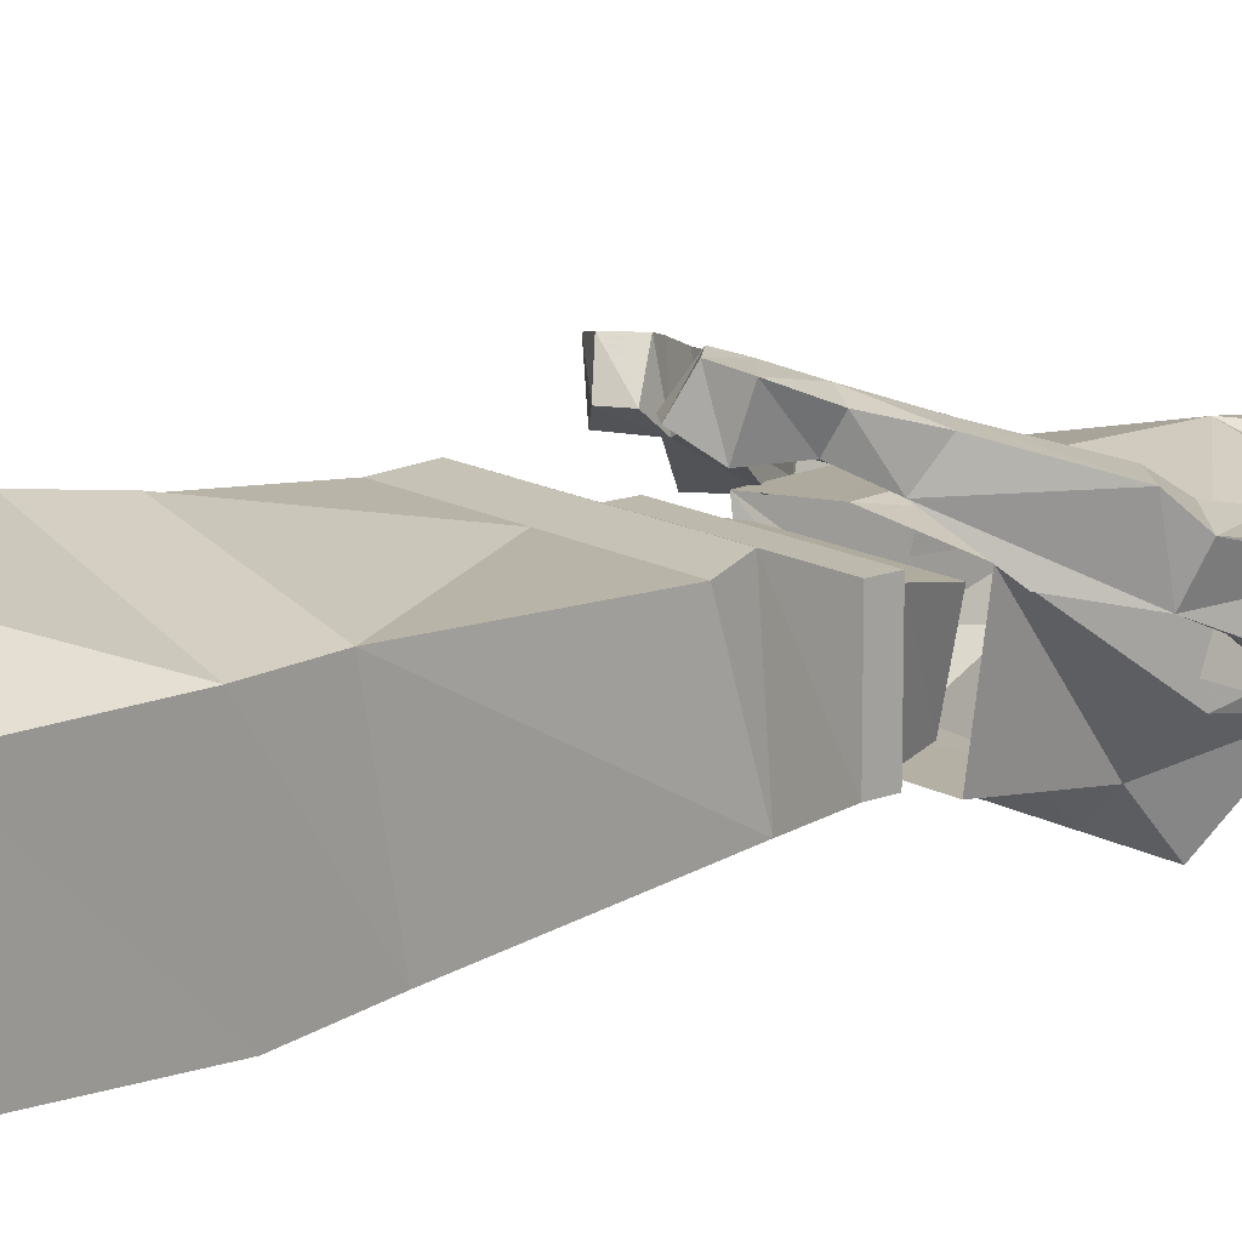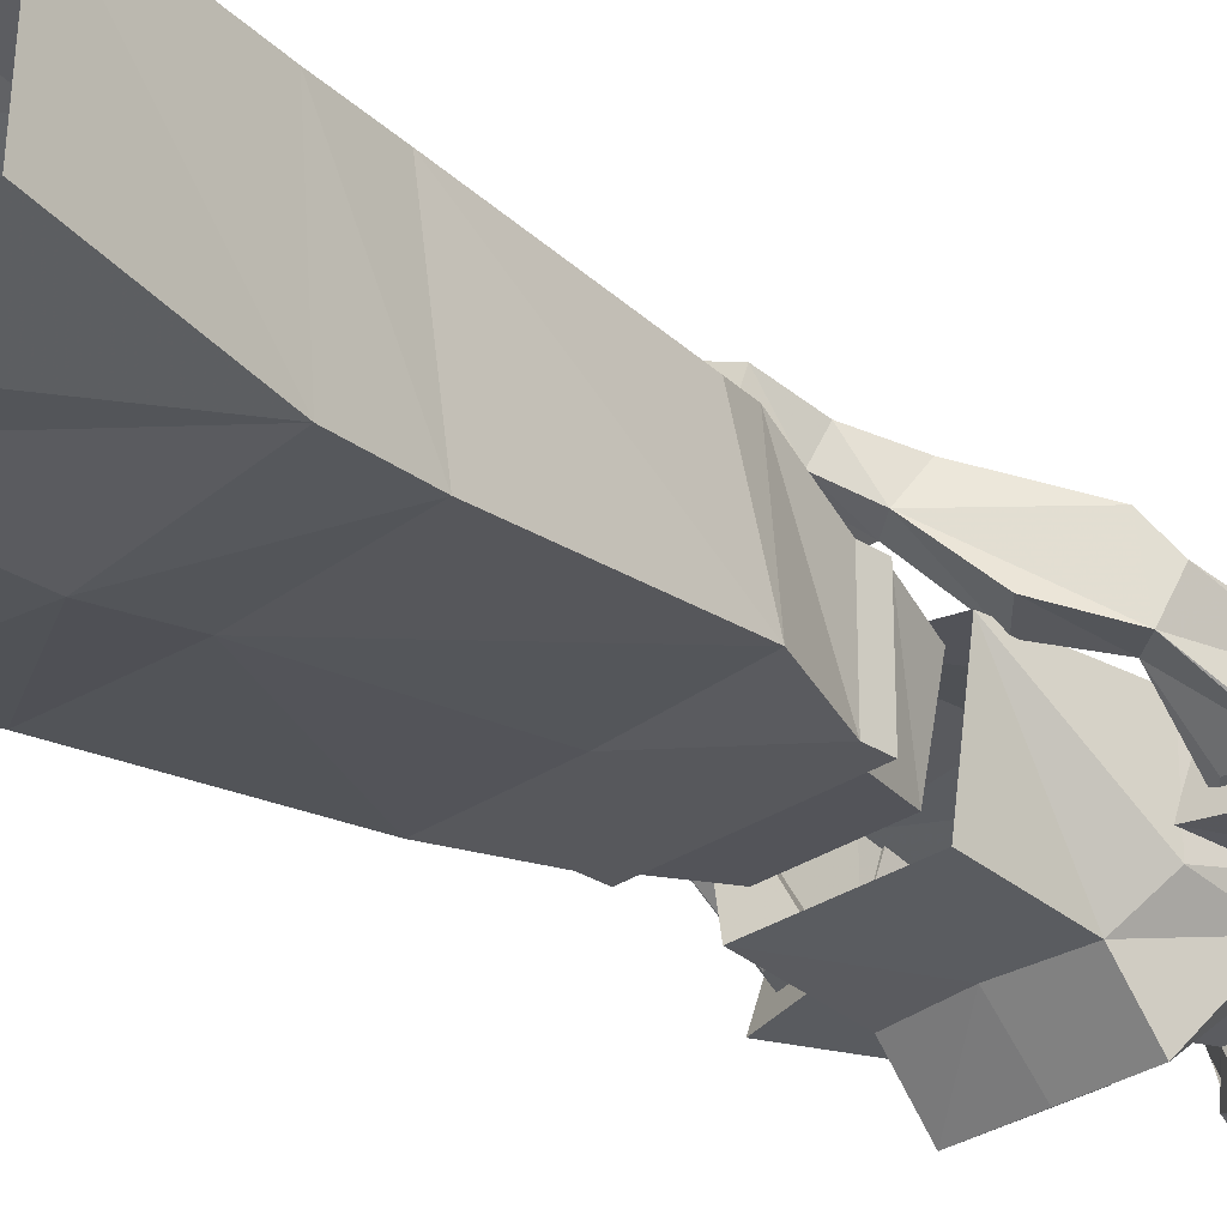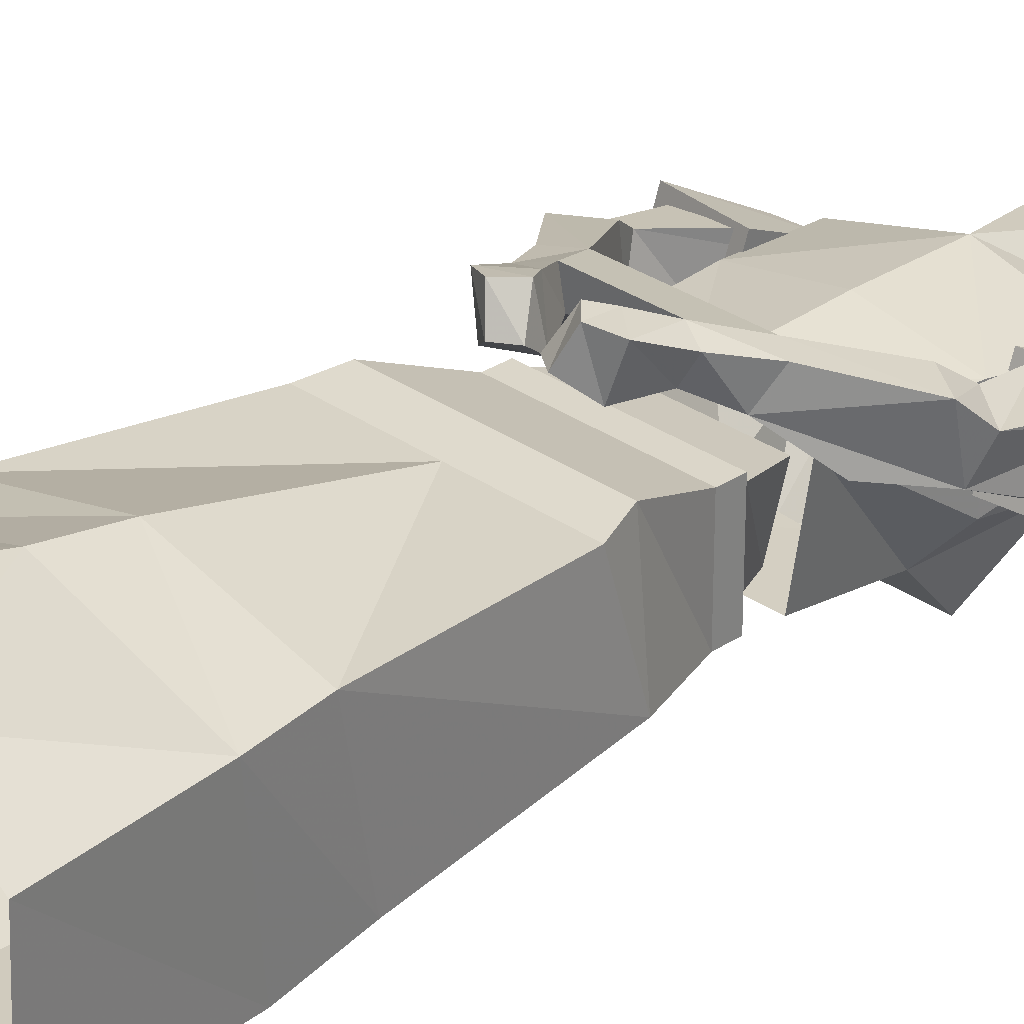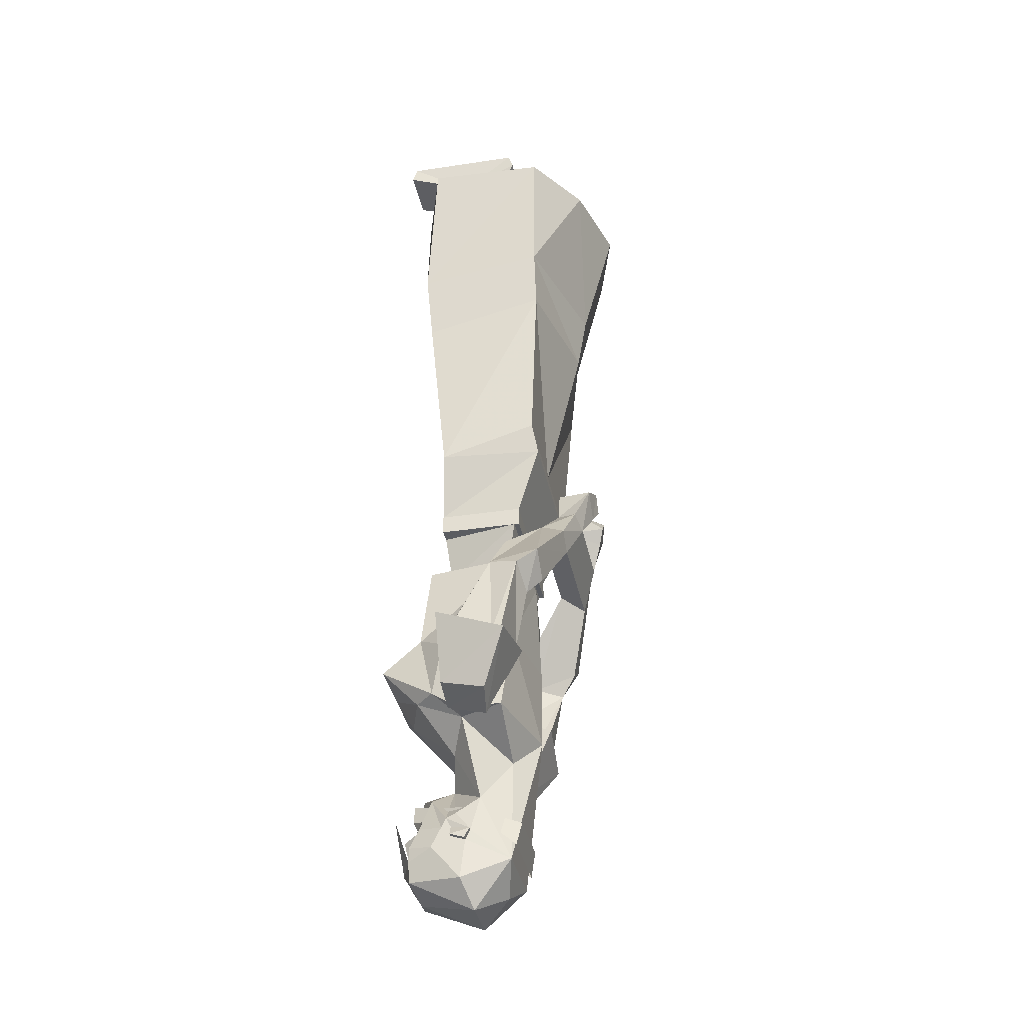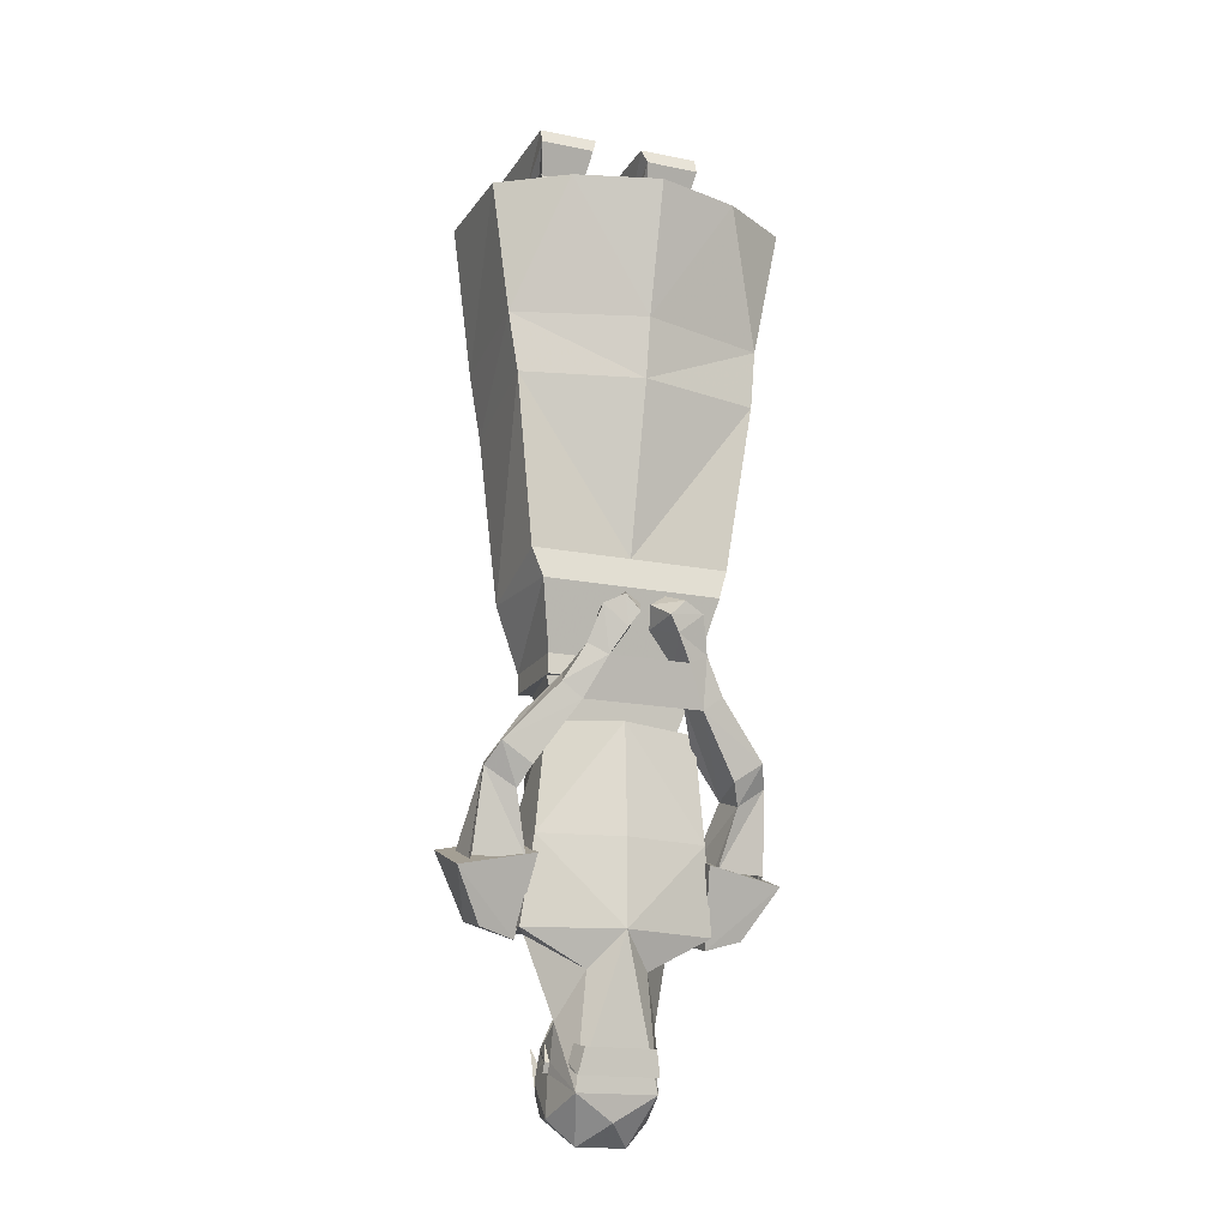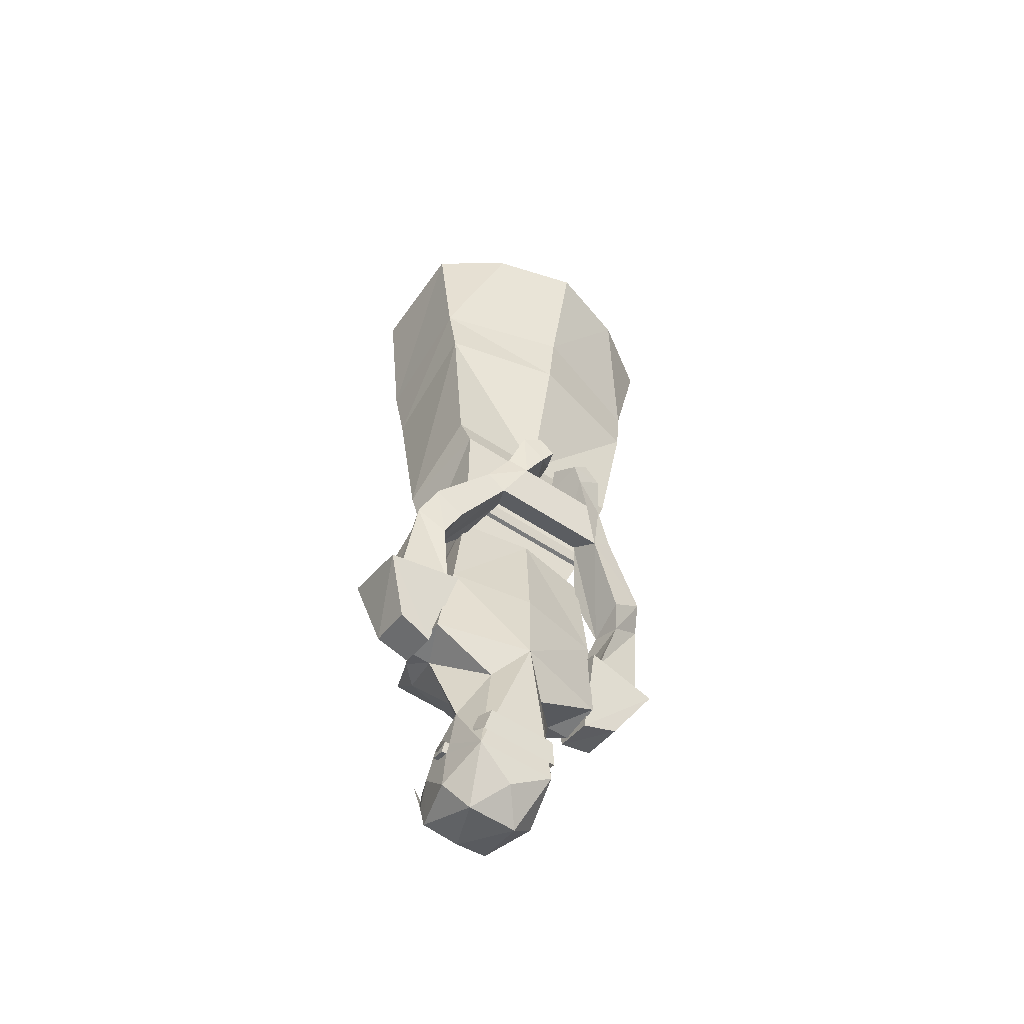
<metadata>
{"format":"obj","ext":"obj","renderer":"f3d","projection":"perspective","resolution":1024,"background":"white","views":[{"elev":15.0,"azim":-129.7,"up":"+Z"},{"elev":-28.8,"azim":-134.3,"up":"+Z"},{"elev":29.8,"azim":-134.0,"up":"+Z"},{"elev":-36.1,"azim":-78.8,"up":"+Y"},{"elev":-17.0,"azim":-22.1,"up":"+Y"},{"elev":-58.3,"azim":-34.4,"up":"+Y"}]}
</metadata>
<code>
o unused/1817
v 5 2 6
v 17 2 6
v 17 2 -18
v 5 2 -18
v 7 -6 -5
v 6 -1 7
v 17 -1 7
v 16 -6 -5
v 17 -1 -19
v 6 -1 -19
v 7 -12 -5
v 7 -7 4
v 16 -7 4
v 14 -12 -5
v 7 -20 -5
v 7 -21 6
v -17 2 6
v -5 2 6
v -5 2 -18
v -17 2 -18
v -16 -6 -5
v -17 -1 7
v -6 -1 7
v -7 -6 -5
v -6 -1 -19
v -17 -1 -19
v -7 -12 -5
v -14 -12 -5
v -16 -7 4
v -7 -7 4
v 14 -21 6
v 14 -20 -5
v -7 -21 6
v -7 -20 -5
v -14 -20 -5
v -14 -21 6
v 5 -183 -16
v 8 -184 -16
v 1 -184 -16
v 5 -182 -16
v 8 -180 -14
v 10 -185 -11
v 8 -187 -16
v 7 -191 -16
v 3 -188 -18
v 7 -179 -19
v 3 -185 -16
v 3 -187 -16
v 0 -187 -17
v 0 -183 -18
v 0 -179 -19
v 2 -178 -16
v 6 -173 -12
v 10 -181 -9
v 10 -183 -7
v 10 -192 -5
v 5 -197 -3
v 0 -193 -15
v 0 -191 -16
v 2 -183 -19
v -1 -184 -16
v -8 -184 -16
v -5 -183 -16
v -5 -182 -16
v -2 -178 -16
v -3 -187 -16
v -3 -185 -16
v 11 -183 -7
v 11 -182 -3
v 11 -184 -4
v 10 -184 -4
v 10 -181 -7
v 10 -179 -8
v 10 -178 -6
v 10 -182 -3
v 8 -188 5
v 3 -170 -8
v 10 -175 -1
v 6 -166 5
v 0 -159 10
v -8 -188 5
v 0 -193 3
v -11 -184 -4
v -11 -182 -3
v -11 -183 -7
v -10 -184 -4
v -10 -182 -3
v -10 -178 -6
v -10 -179 -8
v -10 -181 -7
v -10 -183 -7
v -10 -192 -5
v -10 -175 -1
v -3 -170 -8
v -6 -173 -12
v -10 -181 -9
v -10 -185 -11
v -7 -191 -16
v -5 -197 -3
v -3 -188 -18
v -2 -183 -19
v -8 -180 -14
v -8 -187 -16
v -8 -178 -19
v 0 -170 -15
v -8 -164 -7
v 8 -164 -7
v 14 -159 -4
v 19 -159 5
v -6 -166 5
v -19 -159 5
v -15 -159 -4
v -13 -154 -14
v 0 -152 -18
v 13 -154 -14
v -12 -119 18
v -16 -116 18
v -26 -127 14
v -20 -131 14
v -21 -133 5
v -10 -116 13
v 12 -119 18
v 8 -111 21
v -8 -111 21
v -12 -109 20
v -14 -113 13
v -26 -129 4
v -28 -131 10
v -22 -135 11
v -19 -144 -3
v -21 -142 -2
v -28 -142 -2
v -20 -120 6
v -15 -125 6
v -10 -108 16
v -7 -111 16
v 10 -116 13
v 21 -133 5
v 20 -131 14
v 26 -127 14
v 16 -116 18
v 12 -109 20
v 5 -106 23
v 7 -111 16
v -2 -104 16
v -5 -106 23
v -10 -102 23
v -8 -101 16
v -1 -100 19
v -3 -103 24
v -6 -100 24
v -4 -98 19
v 15 -125 6
v 14 -113 13
v 20 -120 6
v 26 -129 4
v 28 -142 -2
v 21 -142 -2
v 19 -144 -3
v 22 -135 11
v 28 -131 10
v 10 -108 16
v 8 -101 16
v 10 -102 23
v 3 -103 24
v 2 -104 16
v 6 -100 24
v 1 -100 19
v 4 -98 19
v -10 -179 -5
v -10 -177 -4
v -4 -173 -16
v -5 -177 -16
v 4 -173 -16
v 5 -177 -16
v 10 -177 -4
v 10 -179 -5
v 7 -180 7
v 8 -185 6
v -7 -180 7
v -8 -185 6
v -25 -46 -12
v -30 -17 15
v -30 -16 -9
v -12 -16 -15
v 0 -16 -15
v 0 -46 -15
v -23 -60 -11
v -26 -43 14
v -17 -17 24
v 0 -43 22
v 0 -17 29
v 17 -17 24
v 26 -43 14
v 31 -17 15
v 26 -46 -12
v 31 -16 -9
v 12 -16 -15
v 24 -60 -11
v 0 -59 -13
v -20 -95 -8
v -24 -55 14
v 0 -55 20
v 25 -55 14
v 0 -89 12
v 20 -89 12
v 20 -95 -9
v 0 -95 -9
v -15 -108 -9
v -18 -95 13
v -20 -89 12
v 15 -112 -9
v 15 -108 8
v 15 -112 8
v -15 -112 8
v -15 -112 -9
v 15 -108 -9
v 18 -95 13
v -15 -108 8
v 12 -121 5
v 9 -121 -8
v 12 -112 -9
v 15 -112 7
v -12 -121 5
v -15 -112 7
v -9 -121 -8
v -12 -112 -9
v 19 -159 -4
v 17 -154 -10
v 17 -142 -8
v 17 -142 7
v 0 -142 10
v -17 -142 7
v -19 -159 -4
v -17 -154 -10
v -12 -145 -22
v 0 -145 -22
v 12 -145 -22
v -17 -142 -8
v -12 -138 -14
v 0 -137 -14
v 12 -138 -14
v 15 -121 7
v 0 -120 9
v -15 -121 7
v -12 -121 -12
v 12 -121 -12
v 32 -149 8
v 17 -146 9
v 19 -161 2
v 26 -159 3
v 26 -157 -6
v 32 -144 -6
v 17 -141 -5
v 19 -159 -6
v 29 -145 -3
v 19 -147 6
v 19 -147 8
v 29 -147 7
v 29 -148 5
v -19 -161 2
v -17 -146 9
v -32 -149 8
v -26 -159 3
v -19 -159 -6
v -17 -141 -5
v -32 -144 -6
v -26 -157 -6
v -29 -145 -3
v -19 -147 8
v -19 -147 6
v -29 -148 5
v -29 -147 7
v 5 2 6
v 5 2 6
v 5 2 6
f 1 2 3
f 1 3 4
f 1 4 5
f 1 5 6
f 1 6 2
f 2 6 7
f 2 7 8
f 2 8 3
f 3 8 9
f 3 9 10
f 3 10 4
f 4 10 5
f 5 10 9
f 5 9 8
f 5 8 11
f 5 11 6
f 6 11 12
f 6 12 7
f 7 12 13
f 7 13 14
f 7 14 8
f 8 14 11
f 11 14 15
f 11 15 16
f 11 16 12
f 11 12 12
f 11 12 11
f 17 18 19
f 17 19 20
f 17 20 21
f 17 21 22
f 17 22 23
f 17 23 18
f 18 23 24
f 18 24 19
f 19 24 25
f 19 25 20
f 20 25 26
f 20 26 21
f 21 26 24
f 21 24 27
f 21 27 28
f 21 28 22
f 22 28 29
f 22 29 30
f 22 30 23
f 23 30 27
f 23 27 24
f 13 31 14
f 13 14 13
f 13 14 14
f 31 13 12
f 31 12 16
f 32 14 31
f 14 32 15
f 27 30 30
f 27 30 27
f 27 30 33
f 27 33 34
f 27 34 28
f 28 34 35
f 28 35 36
f 28 36 29
f 28 29 29
f 28 29 28
f 30 29 36
f 30 36 33
f 24 26 25
f 37 38 39
f 37 39 40
f 37 40 38
f 38 40 41
f 38 41 42
f 38 42 43
f 43 42 44
f 43 44 45
f 43 45 46
f 38 47 39
f 39 47 48
f 39 48 49
f 39 49 50
f 39 50 51
f 39 51 52
f 39 52 40
f 40 52 41
f 41 52 53
f 41 53 54
f 41 54 42
f 42 54 55
f 42 55 56
f 42 56 44
f 44 56 57
f 44 57 58
f 44 58 59
f 44 59 45
f 45 59 49
f 45 49 60
f 61 62 63
f 61 63 64
f 61 64 65
f 61 65 51
f 61 51 50
f 61 50 49
f 61 49 66
f 61 66 67
f 61 67 62
f 62 67 66
f 68 69 70
f 68 70 71
f 68 71 55
f 68 55 72
f 68 72 69
f 69 72 73
f 69 73 74
f 69 74 75
f 69 75 70
f 70 75 71
f 71 75 76
f 71 76 56
f 71 56 55
f 73 72 72
f 73 72 54
f 73 54 53
f 73 53 77
f 73 77 74
f 74 77 78
f 74 78 75
f 75 78 76
f 76 78 79
f 76 79 80
f 76 80 81
f 76 81 82
f 76 82 57
f 76 57 56
f 72 72 55
f 72 55 54
f 83 84 85
f 83 85 86
f 83 86 87
f 83 87 84
f 84 87 88
f 84 88 89
f 84 89 90
f 84 90 85
f 85 90 91
f 85 91 86
f 86 91 92
f 86 92 81
f 86 81 87
f 87 81 93
f 87 93 88
f 88 93 94
f 88 94 89
f 89 94 95
f 89 95 96
f 89 96 90
f 89 90 90
f 90 90 91
f 91 90 96
f 91 96 97
f 91 97 92
f 92 97 98
f 92 98 99
f 92 99 81
f 81 99 82
f 82 99 57
f 57 99 58
f 58 99 98
f 58 98 59
f 59 98 100
f 59 100 49
f 49 100 101
f 95 65 102
f 95 102 96
f 96 102 97
f 97 102 62
f 97 62 103
f 97 103 98
f 98 103 100
f 100 103 104
f 48 47 38
f 62 64 63
f 64 62 102
f 64 102 65
f 52 105 53
f 53 105 77
f 77 105 94
f 77 94 106
f 77 106 107
f 77 107 78
f 78 107 108
f 78 108 79
f 79 108 109
f 79 109 80
f 79 80 110
f 110 80 111
f 110 111 112
f 110 112 93
f 110 93 81
f 110 81 80
f 105 52 65
f 105 65 95
f 105 95 94
f 94 93 106
f 106 93 112
f 106 112 113
f 106 113 114
f 106 114 107
f 107 114 115
f 107 115 108
f 107 108 79
f 116 117 118
f 116 118 119
f 116 119 120
f 116 120 121
f 116 121 122
f 116 122 123
f 116 123 124
f 116 124 117
f 117 124 125
f 117 125 126
f 117 126 118
f 118 126 127
f 118 127 128
f 118 128 129
f 118 129 119
f 119 129 120
f 120 129 130
f 120 130 131
f 120 131 132
f 120 132 127
f 120 127 133
f 120 133 134
f 120 134 121
f 121 134 126
f 121 126 135
f 121 135 136
f 121 136 137
f 121 137 122
f 122 137 138
f 122 138 139
f 122 139 140
f 122 140 141
f 122 141 142
f 122 142 123
f 123 142 143
f 123 143 144
f 123 144 124
f 124 144 136
f 124 136 145
f 124 145 146
f 124 146 147
f 124 147 125
f 125 147 135
f 125 135 126
f 133 126 134
f 126 133 127
f 145 136 135
f 145 135 148
f 145 148 149
f 145 149 146
f 146 149 150
f 146 150 151
f 146 151 147
f 147 151 148
f 147 148 135
f 150 149 152
f 150 152 151
f 151 152 148
f 148 152 149
f 153 137 154
f 153 154 155
f 153 155 138
f 153 138 137
f 155 156 138
f 138 156 157
f 138 157 158
f 138 158 159
f 138 159 160
f 138 160 139
f 139 160 140
f 140 160 161
f 140 161 156
f 140 156 154
f 140 154 141
f 141 154 162
f 141 162 142
f 142 162 163
f 142 163 164
f 142 164 143
f 143 164 165
f 143 165 166
f 143 166 144
f 144 166 163
f 144 163 162
f 144 162 154
f 144 154 137
f 144 137 136
f 156 155 154
f 164 167 165
f 165 167 168
f 165 168 166
f 166 168 169
f 166 169 163
f 163 169 164
f 164 169 167
f 167 169 168
f 170 171 172
f 170 172 173
f 173 172 174
f 173 174 175
f 175 174 176
f 175 176 177
f 177 176 178
f 177 178 179
f 179 178 180
f 179 180 181
f 181 180 171
f 181 171 170
f 182 183 184
f 182 184 185
f 182 185 186
f 182 186 187
f 182 187 188
f 182 188 189
f 182 189 183
f 183 189 190
f 190 189 191
f 190 191 192
f 192 191 193
f 193 191 194
f 193 194 195
f 195 194 196
f 195 196 197
f 197 196 198
f 198 196 186
f 186 196 187
f 187 196 199
f 187 199 200
f 187 200 188
f 188 200 201
f 188 201 202
f 188 202 189
f 189 202 203
f 189 203 191
f 191 203 194
f 194 203 204
f 194 204 199
f 194 199 196
f 204 203 205
f 204 205 206
f 204 206 207
f 204 207 199
f 199 207 200
f 200 207 208
f 200 208 201
f 201 208 209
f 201 209 210
f 201 210 211
f 201 211 202
f 202 211 205
f 202 205 203
f 212 213 214
f 212 214 215
f 212 215 216
f 212 216 209
f 212 209 217
f 212 217 213
f 213 217 218
f 213 218 219
f 213 219 214
f 214 219 215
f 215 219 216
f 216 219 209
f 209 219 210
f 210 219 218
f 210 218 205
f 210 205 211
f 208 207 217
f 208 217 209
f 218 217 207
f 218 207 206
f 218 206 205
f 220 221 222
f 220 222 223
f 220 223 224
f 224 223 225
f 224 225 226
f 226 225 227
f 226 227 221
f 221 227 222
f 228 229 230
f 228 230 109
f 228 109 231
f 228 231 230
f 230 231 109
f 109 231 80
f 80 231 232
f 80 232 233
f 80 233 111
f 111 233 234
f 111 234 112
f 112 234 235
f 112 235 113
f 113 235 236
f 113 236 237
f 113 237 114
f 114 237 238
f 114 238 115
f 115 238 229
f 115 229 108
f 108 229 228
f 108 228 109
f 234 233 239
f 234 239 235
f 235 239 240
f 235 240 236
f 236 240 237
f 237 240 241
f 237 241 238
f 238 241 242
f 238 242 229
f 229 242 230
f 230 242 243
f 230 243 231
f 231 243 244
f 231 244 232
f 232 244 233
f 233 244 245
f 233 245 239
f 239 245 240
f 240 245 246
f 240 246 241
f 241 246 247
f 241 247 242
f 242 247 243
f 106 110 112
f 248 249 250
f 248 250 251
f 248 251 252
f 248 252 253
f 248 253 249
f 249 253 254
f 249 254 250
f 250 254 255
f 250 255 251
f 251 255 252
f 252 255 254
f 252 254 253
f 158 157 256
f 158 256 159
f 257 258 160
f 257 160 159
f 161 259 260
f 161 260 156
f 156 260 256
f 156 256 157
f 258 259 161
f 258 161 160
f 261 262 263
f 261 263 264
f 261 264 265
f 261 265 266
f 261 266 262
f 262 266 267
f 262 267 263
f 263 267 268
f 263 268 264
f 264 268 265
f 265 268 266
f 266 268 267
f 269 132 131
f 269 131 130
f 129 270 271
f 129 271 130
f 272 273 128
f 272 128 127
f 272 127 269
f 269 127 132
f 128 273 270
f 128 270 129

</code>
